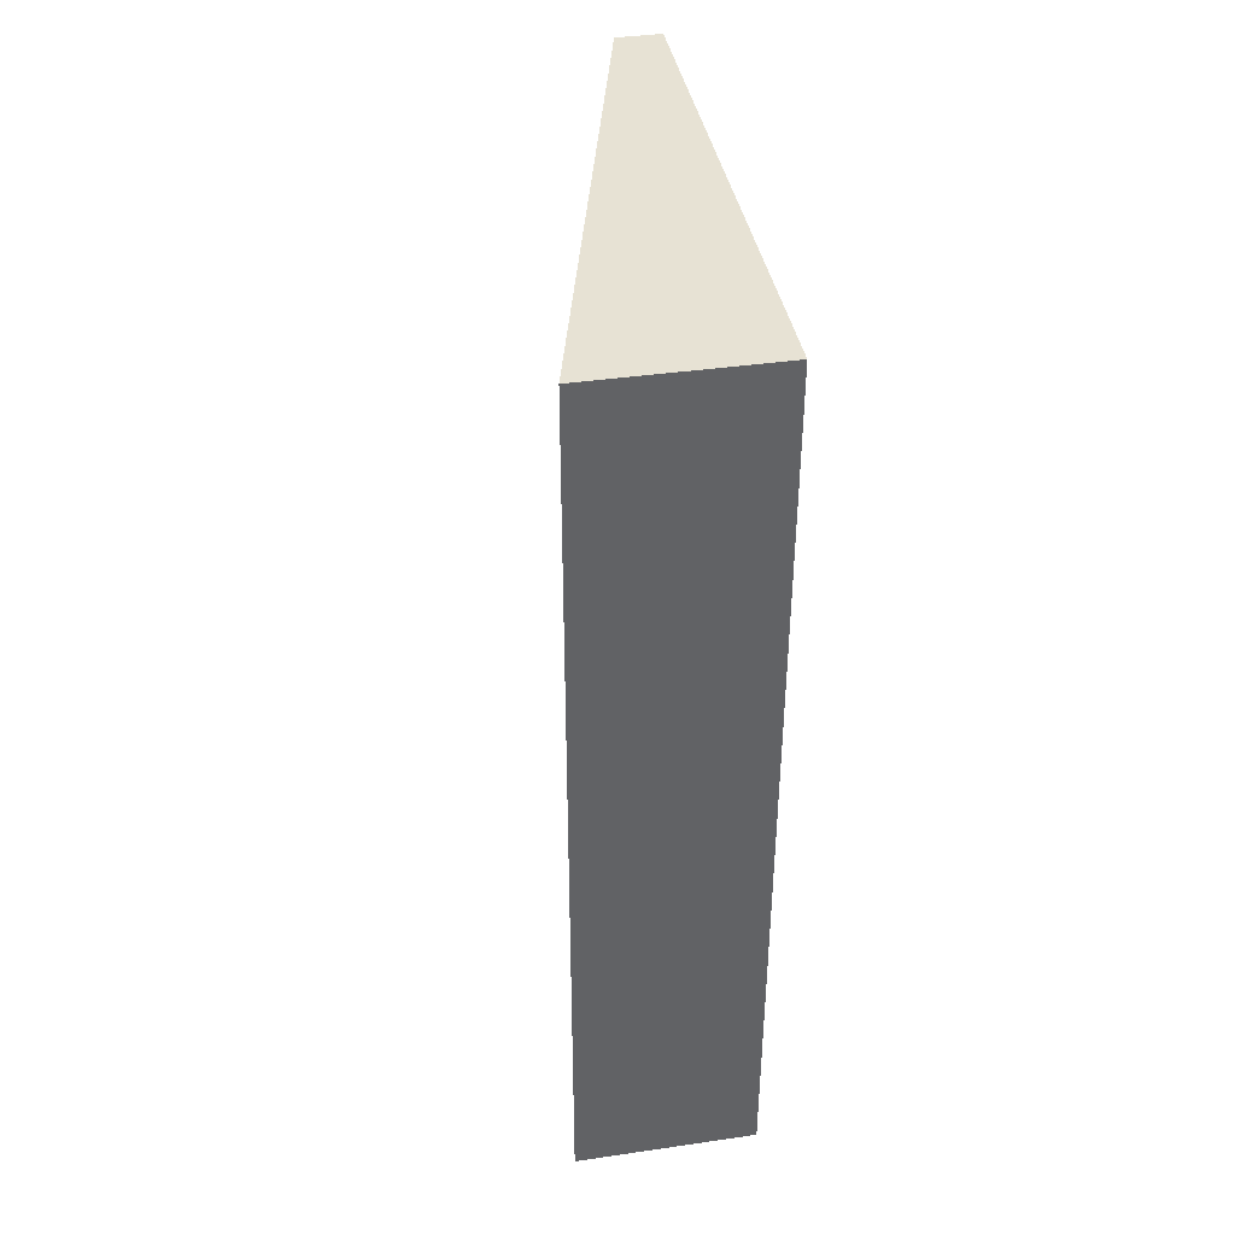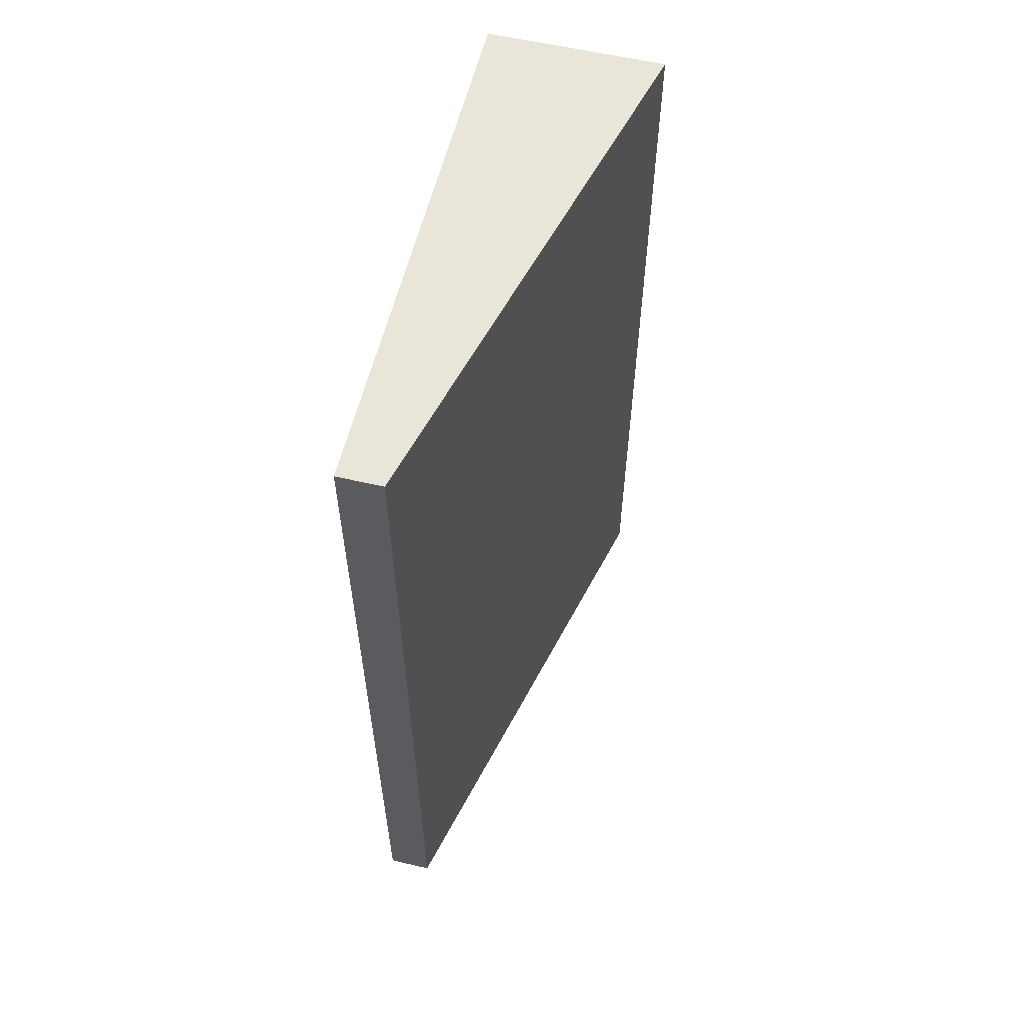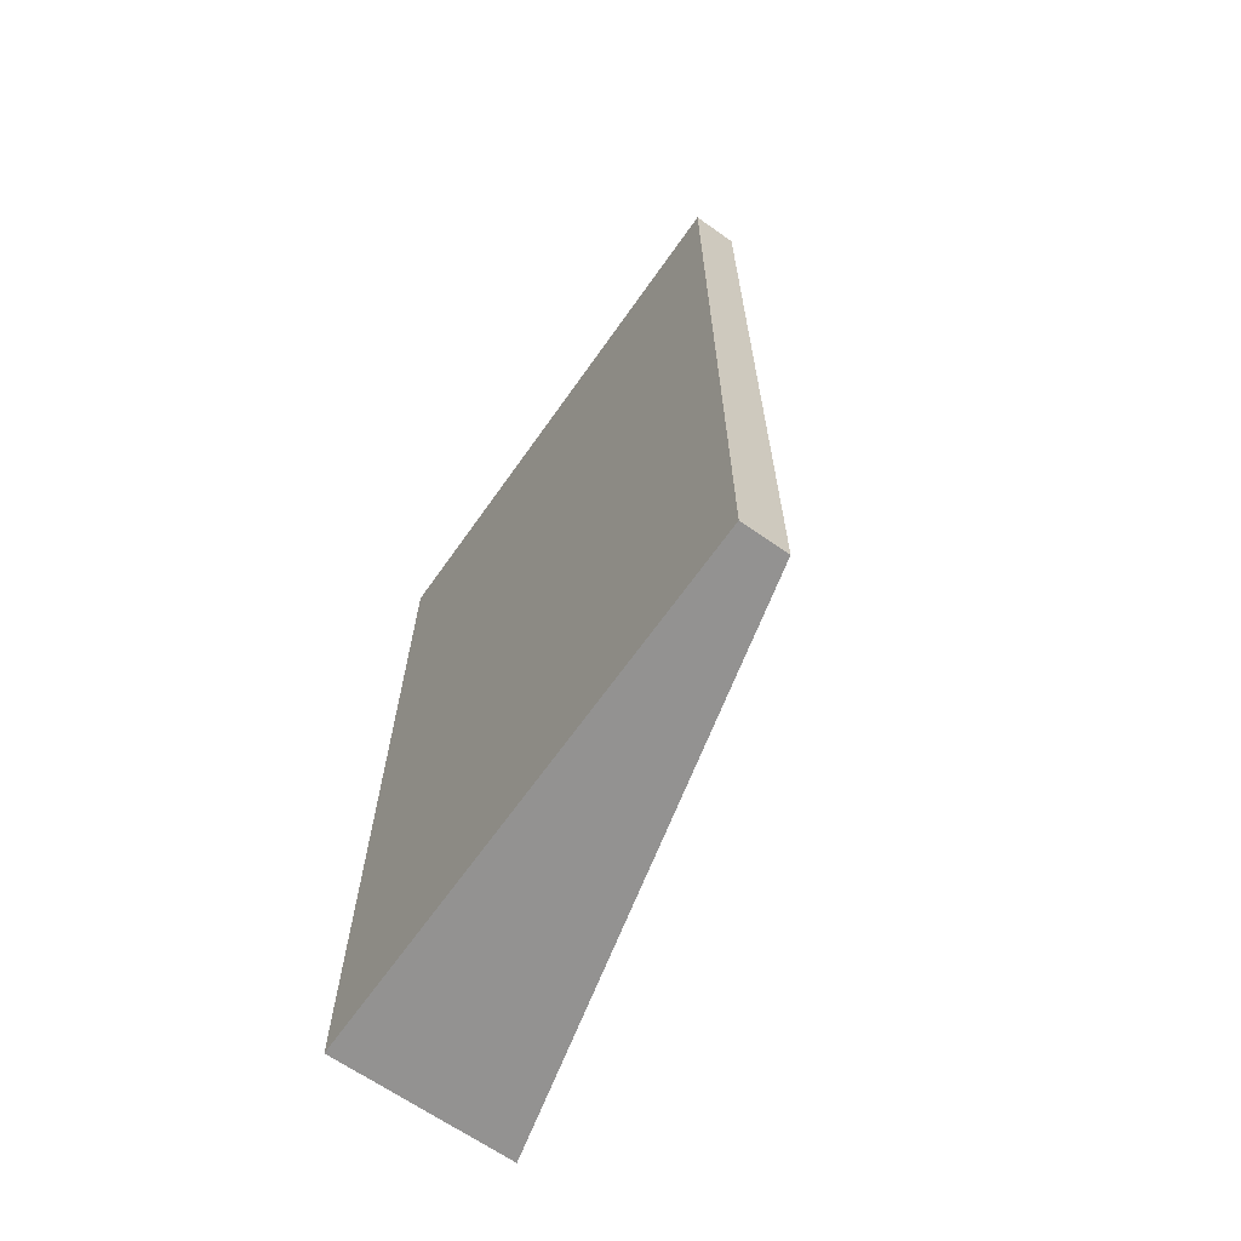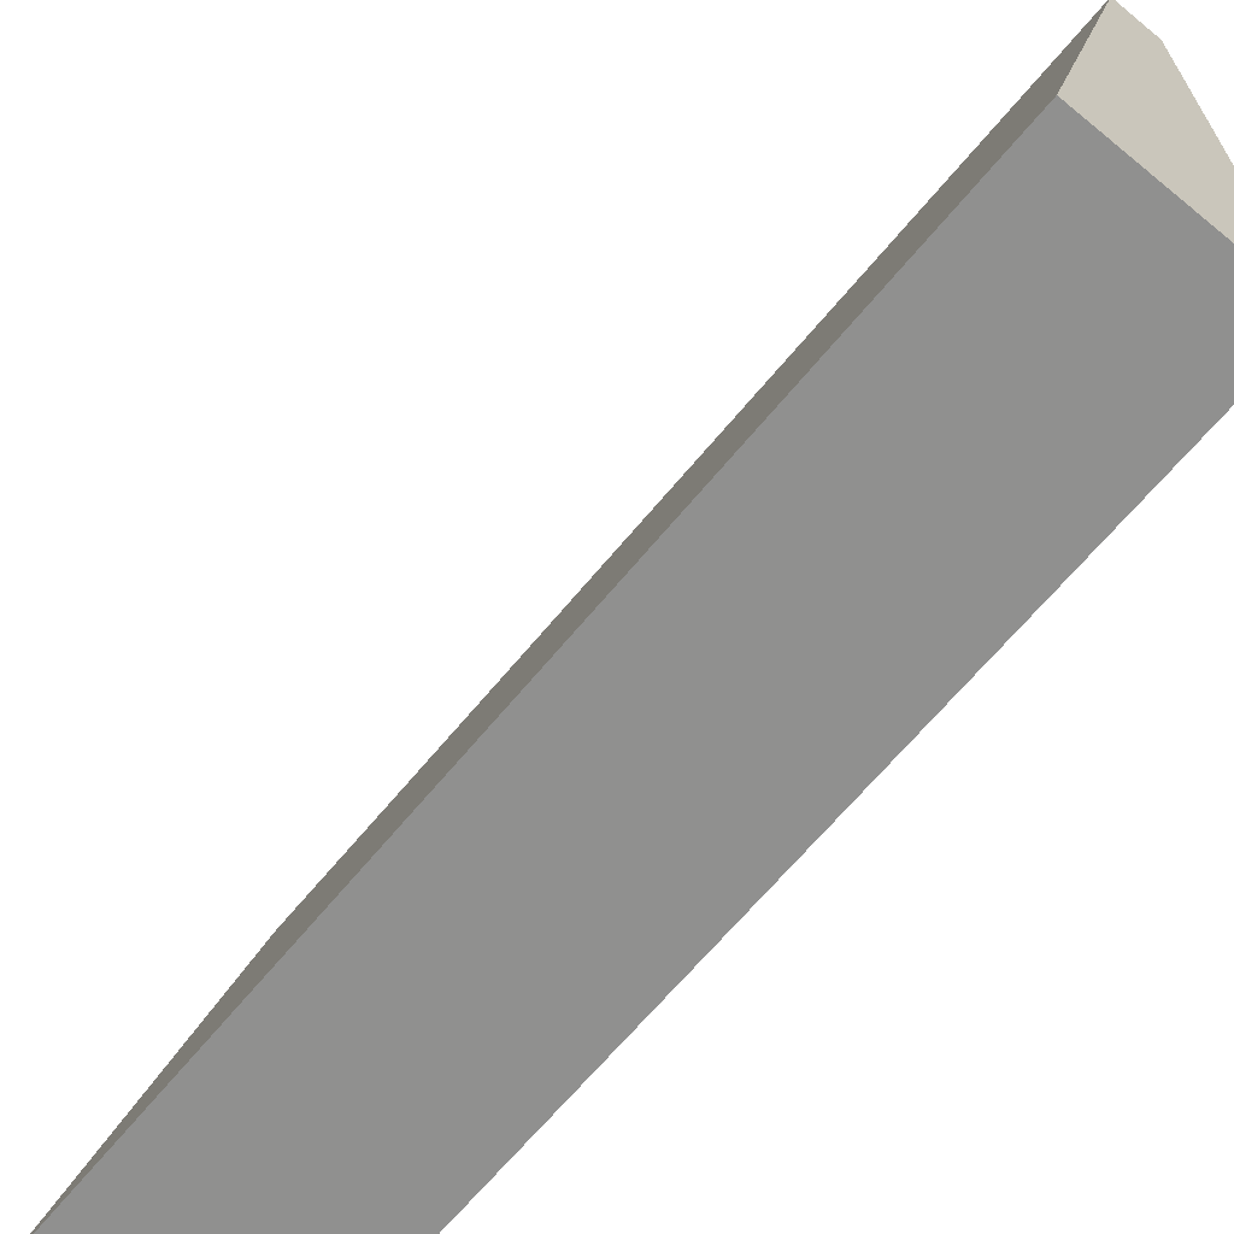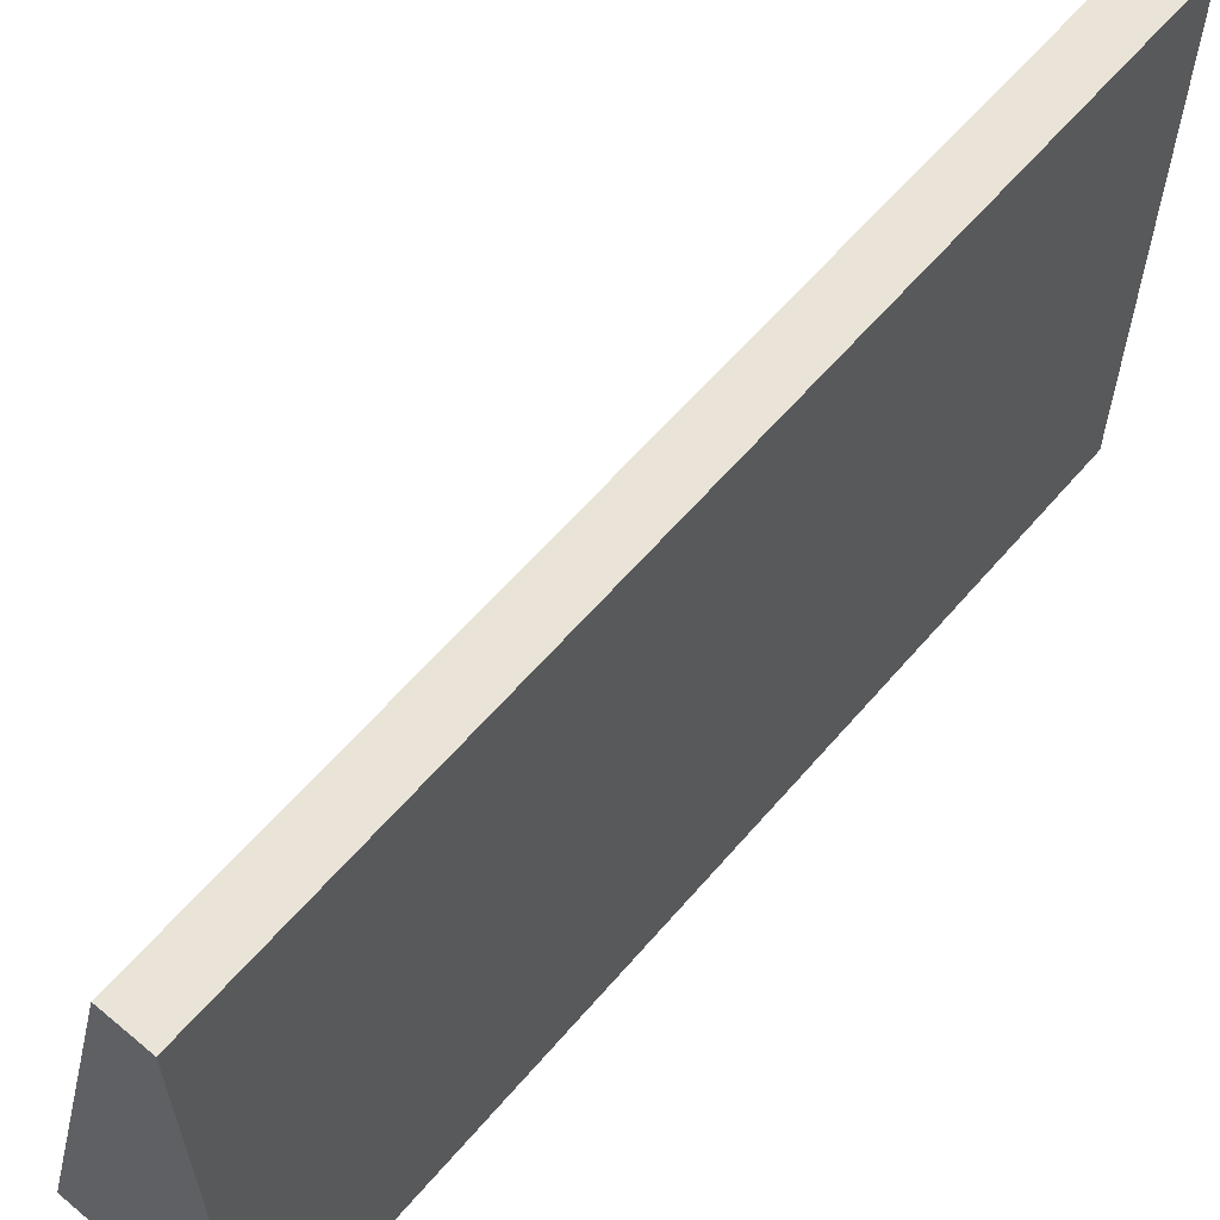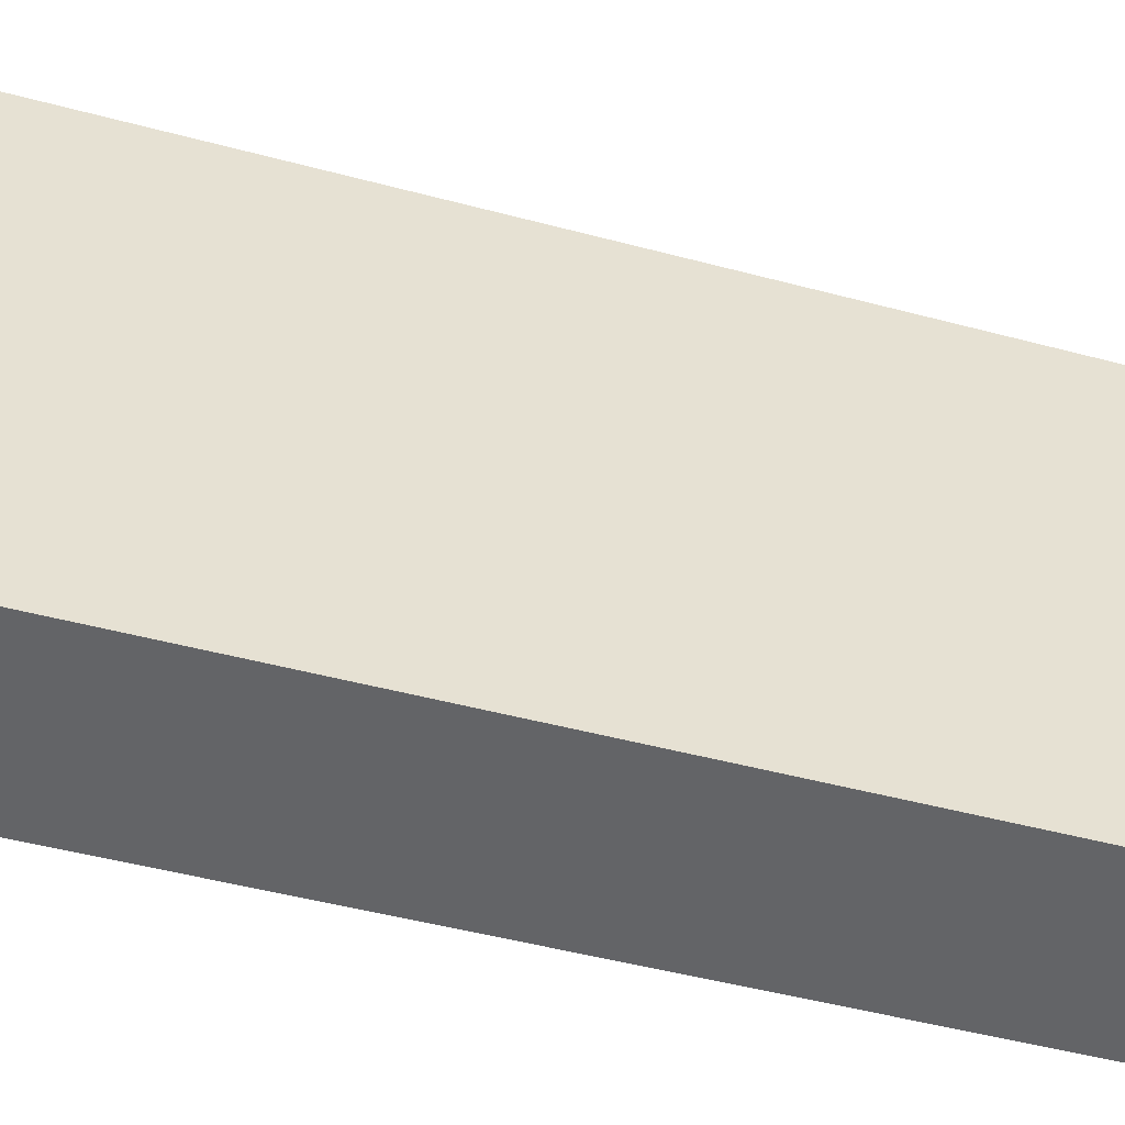
<metadata>
{"format":"obj","ext":"obj","renderer":"f3d","projection":"perspective","resolution":1024,"background":"white","views":[{"elev":39.9,"azim":-10.1,"up":"+Z"},{"elev":58.4,"azim":-166.4,"up":"+Z"},{"elev":-66.4,"azim":144.8,"up":"+Z"},{"elev":-65.5,"azim":-39.4,"up":"+Y"},{"elev":61.0,"azim":40.4,"up":"+Y"},{"elev":-51.2,"azim":74.0,"up":"+Y"}]}
</metadata>
<code>
g COL_FallGuy_FFA_Button_Bashers_Bottom_Clip_Prevention_Small
v 0.5 -1.5 2.5
v -0.5 -1.5 2.5
v 0.5 1.5 2.5
v 0.25 1.5 2.5
v -0.5 -1.5 2.5
v -0.5 -1.5 -2.5
v 0.25 1.5 2.5
v 0.25 1.5 -2.5
v -0.5 -1.5 -2.5
v 0.5 -1.5 -2.5
v 0.25 1.5 -2.5
v 0.5 1.5 -2.5
v 0.5 -1.5 -2.5
v 0.5 -1.5 2.5
v 0.5 1.5 -2.5
v 0.5 1.5 2.5
v 0.5 1.5 2.5
v 0.25 1.5 2.5
v 0.5 1.5 -2.5
v 0.25 1.5 -2.5
v 0.5 -1.5 -2.5
v -0.5 -1.5 -2.5
v 0.5 -1.5 2.5
v -0.5 -1.5 2.5
g COL_FallGuy_FFA_Button_Bashers_Bottom_Clip_Prevention_Small_0
f 3 2 1
f 3 4 2
f 7 6 5
f 7 8 6
f 11 10 9
f 11 12 10
f 15 14 13
f 15 16 14
f 19 18 17
f 19 20 18
f 23 22 21
f 23 24 22

</code>
